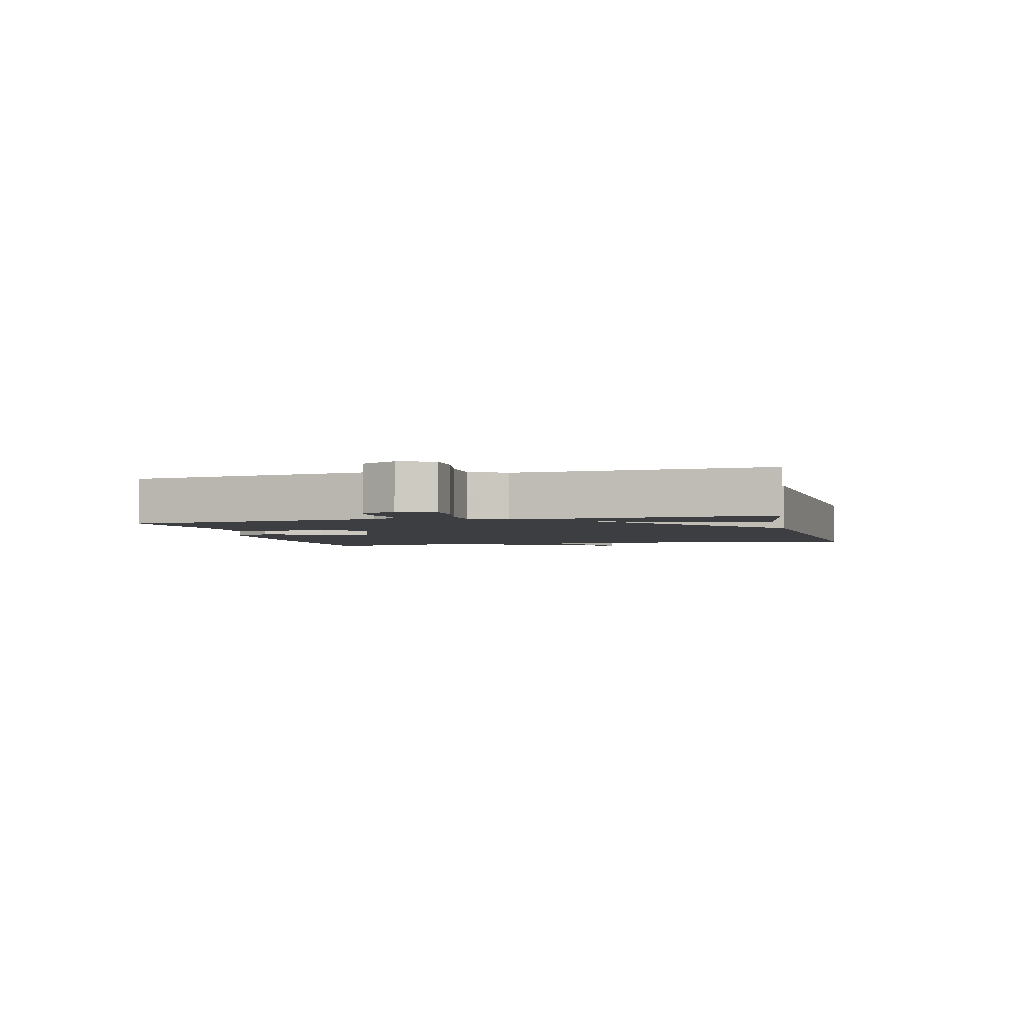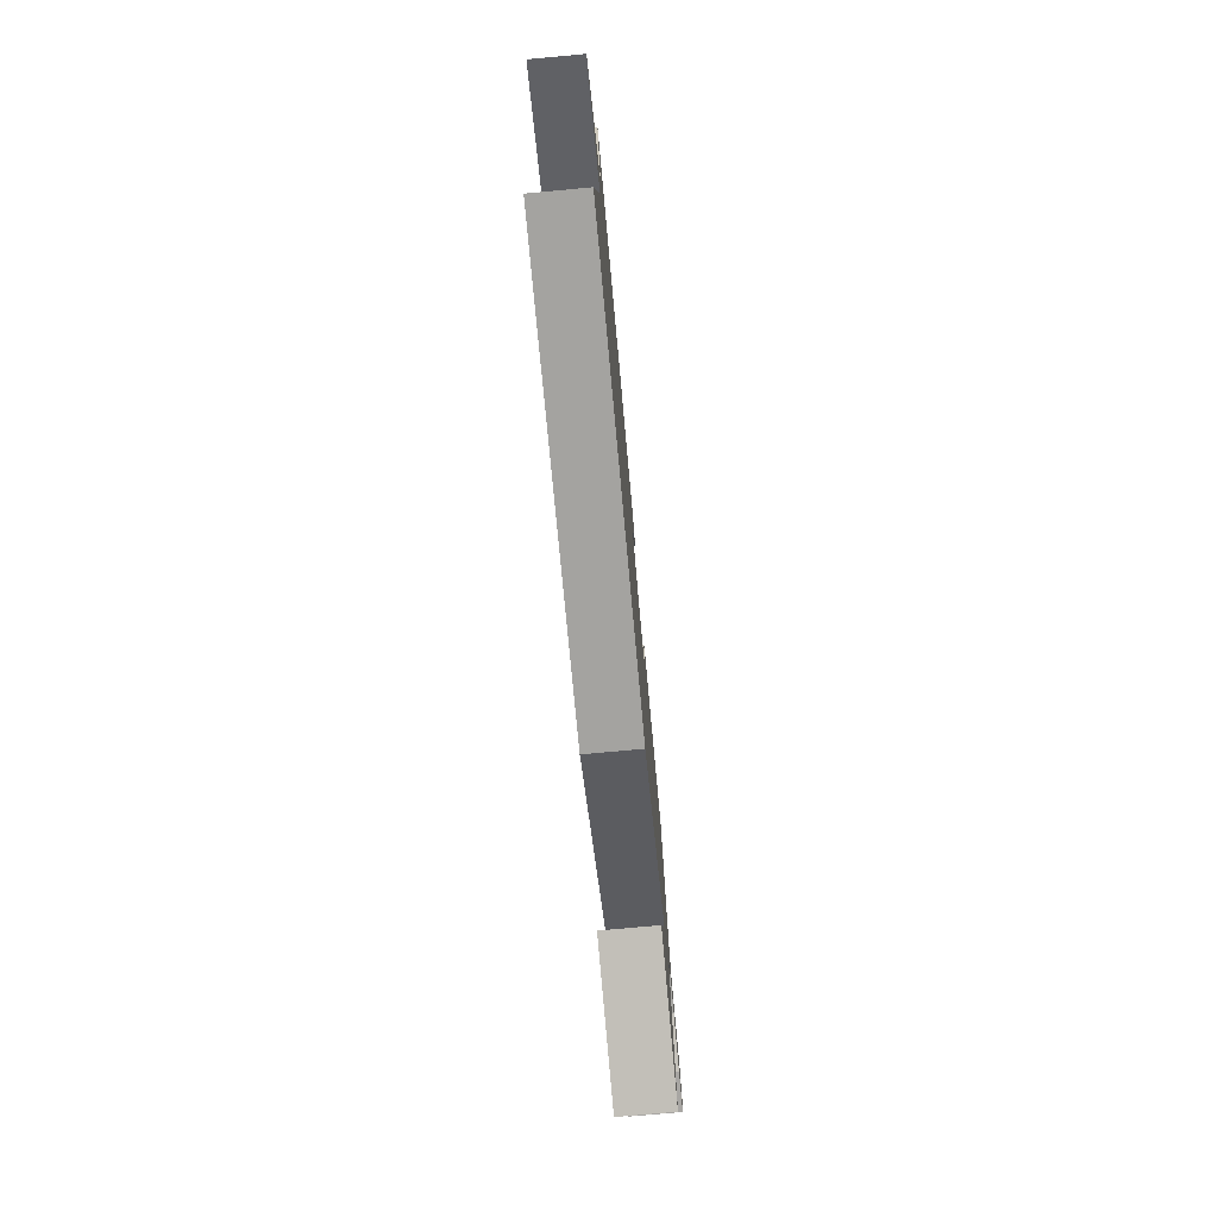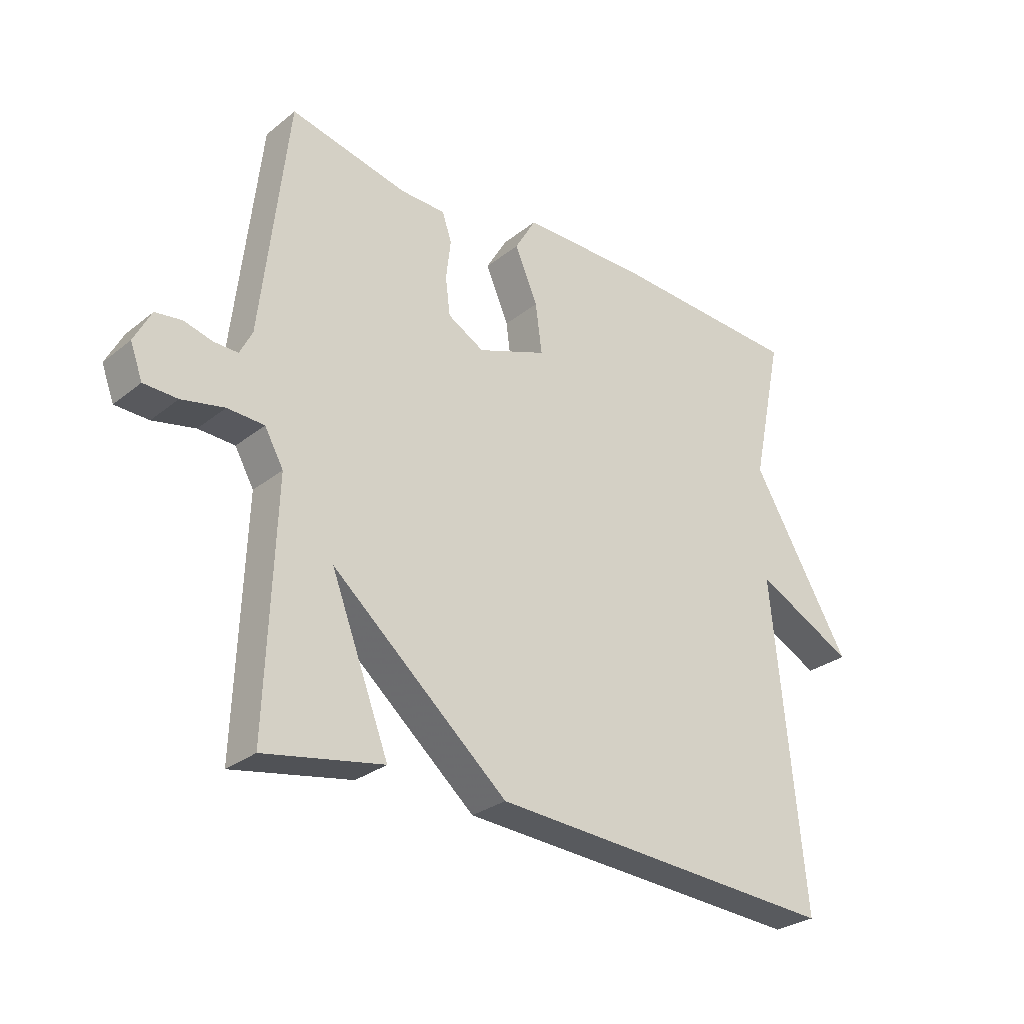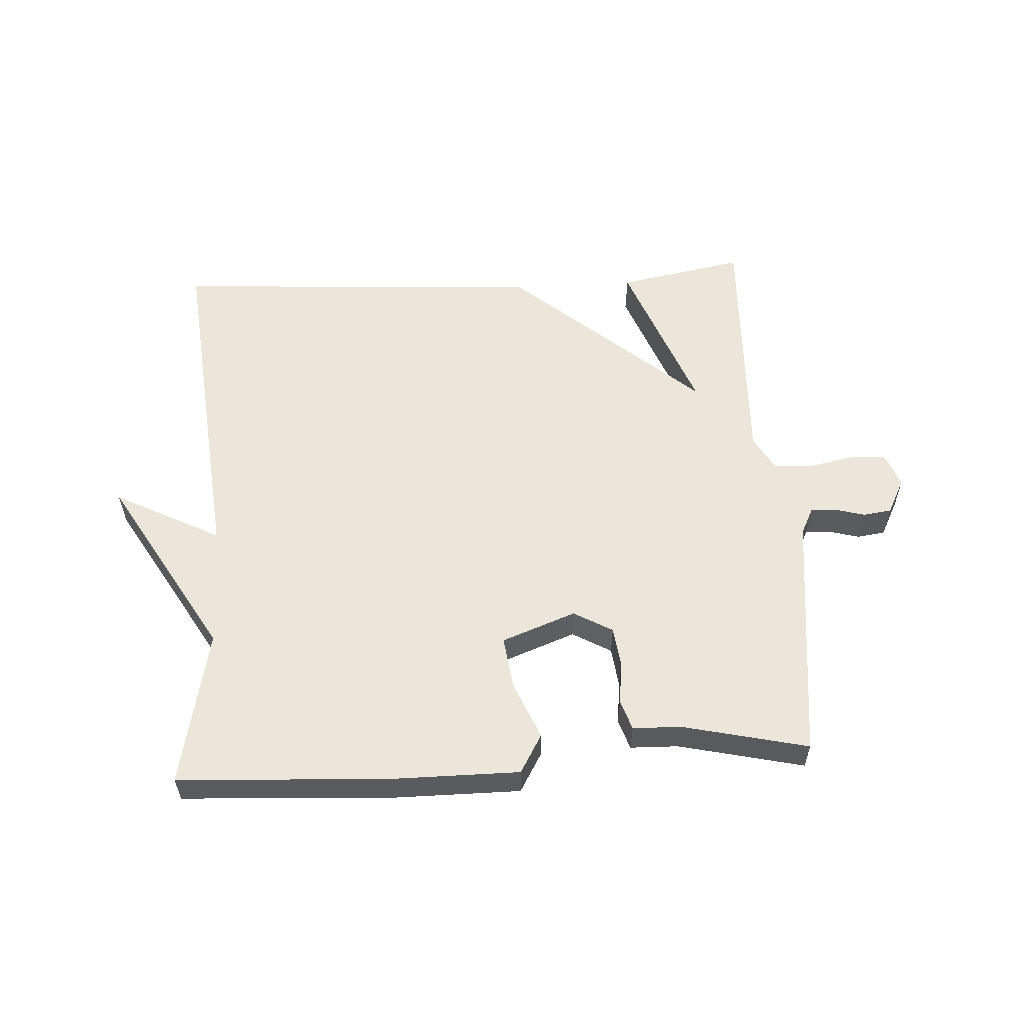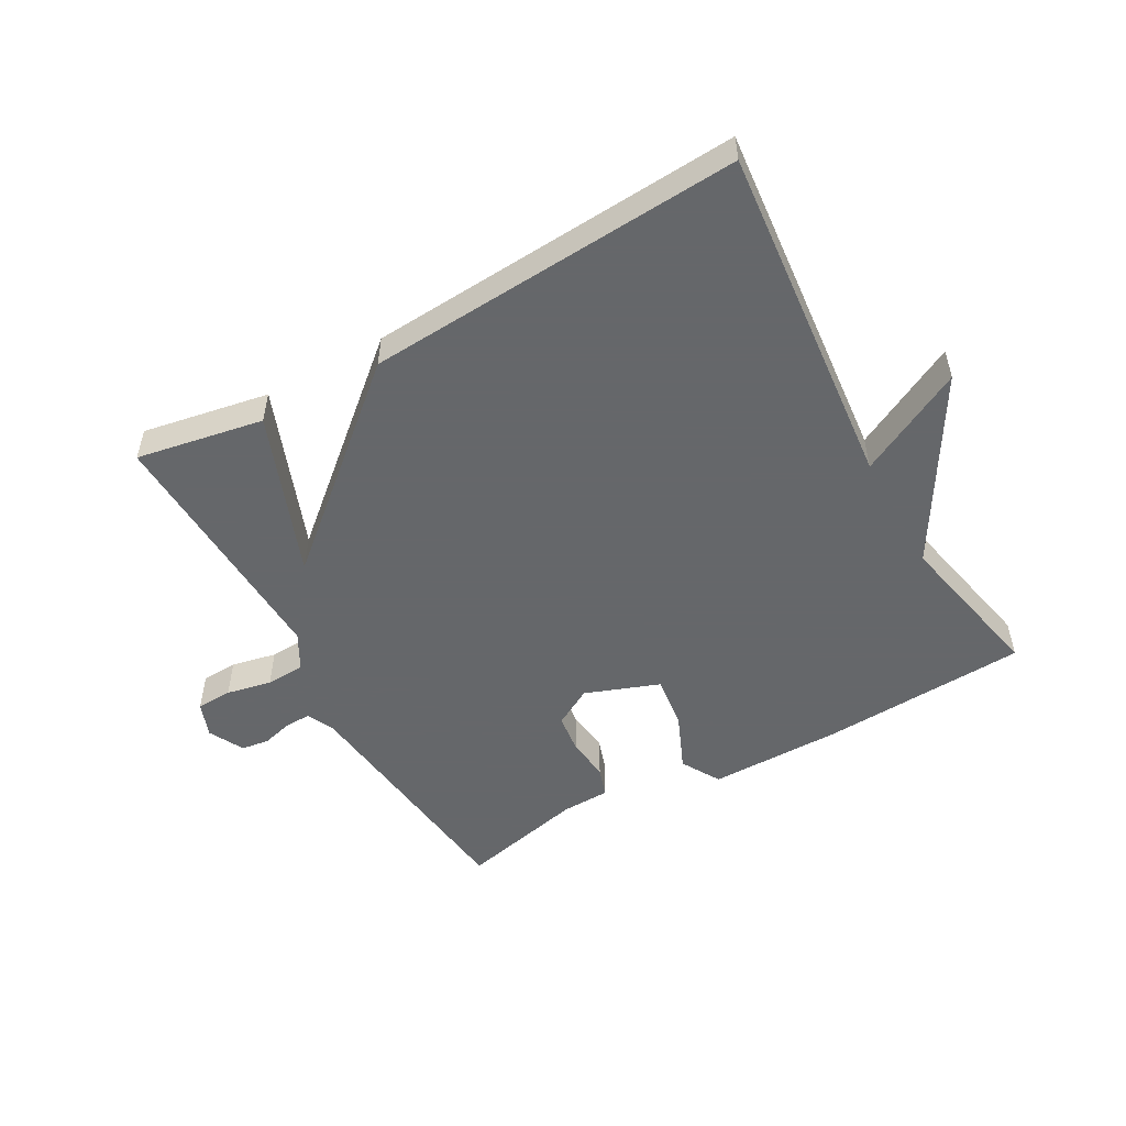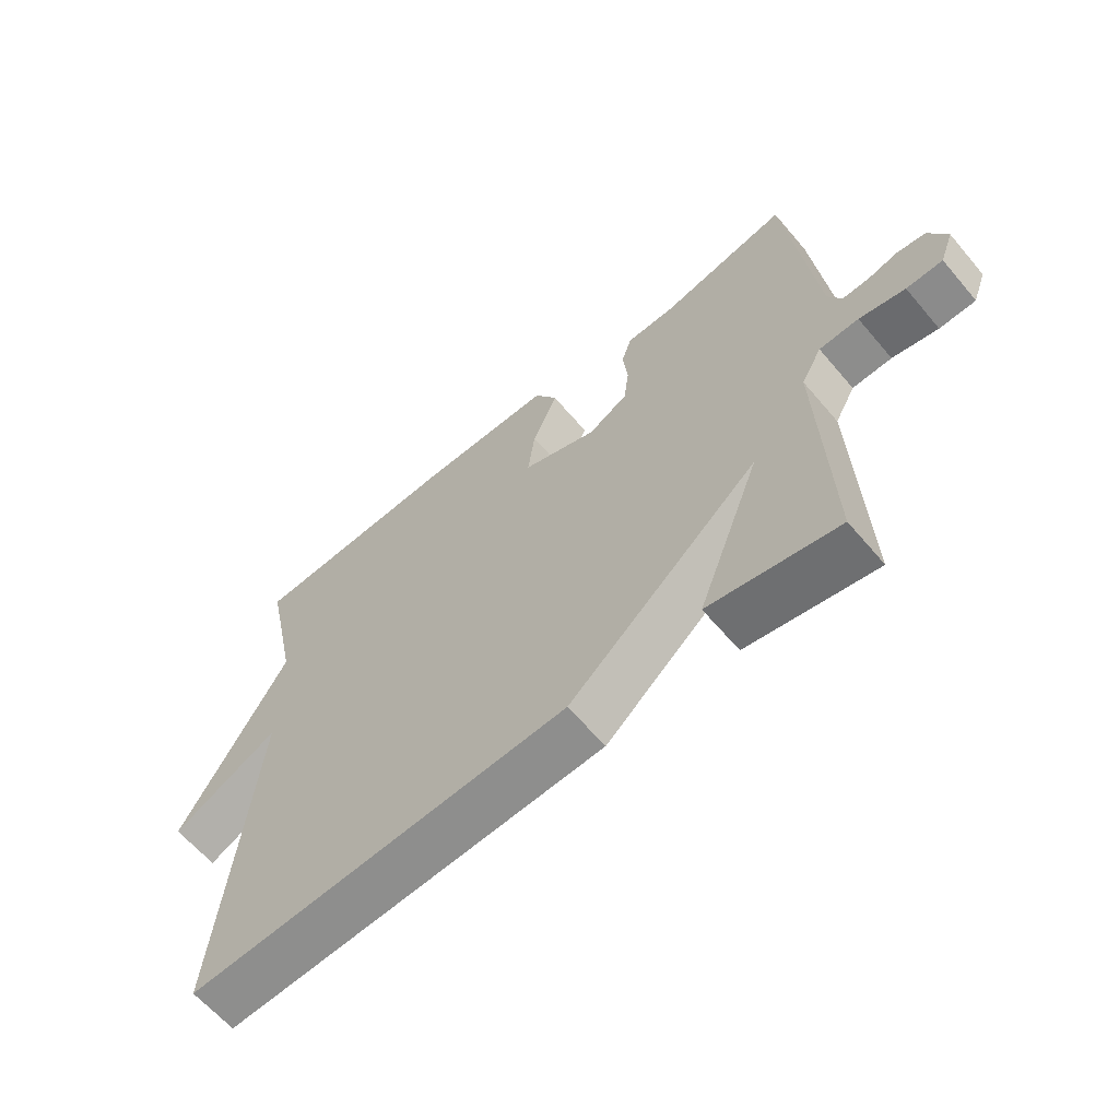
<metadata>
{"format":"obj","ext":"obj","renderer":"f3d","projection":"perspective","resolution":1024,"background":"white","views":[{"elev":-3.1,"azim":103.9,"up":"+Y"},{"elev":-76.3,"azim":-84.8,"up":"+Z"},{"elev":-28.5,"azim":139.7,"up":"+Z"},{"elev":56.9,"azim":-3.3,"up":"+Y"},{"elev":-52.0,"azim":-150.7,"up":"+Y"},{"elev":-62.4,"azim":40.2,"up":"+Z"}]}
</metadata>
<code>
v -0.5 0.07 0.5
v -0.172 0.07 0.518
v 0.041 0.07 0.518
v 0.077 0.07 0.456
v 0.038 0.07 0.365
v 0.027 0.07 0.281
v 0.145 0.07 0.237
v 0.207 0.07 0.272
v 0.215 0.07 0.336
v 0.207 0.07 0.404
v 0.223 0.07 0.452
v 0.3 0.07 0.454
v 0.5 0.07 0.5
v 0.545 0.07 0.1
v 0.566 0.07 0.058
v 0.607 0.07 0.059
v 0.655 0.07 0.072
v 0.7 0.07 0.066
v 0.729 0.07 0.01
v 0.708 0.07 -0.046
v 0.651 0.07 -0.048
v 0.579 0.07 -0.033
v 0.517 0.07 -0.036
v 0.485 0.07 -0.093
v 0.5 0.07 -0.5
v 0.298 0.07 -0.463
v 0.397 0.07 -0.205
v 0.098 0.07 -0.463
v -0.5 0.07 -0.5
v -0.447 0.07 0.05
v -0.616 0.07 -0.037
v -0.447 0.07 0.25
v -0.5 0 0.5
v -0.172 0 0.518
v 0.041 0 0.518
v 0.077 0 0.456
v 0.038 0 0.365
v 0.027 0 0.281
v 0.145 0 0.237
v 0.207 0 0.272
v 0.215 0 0.336
v 0.207 0 0.404
v 0.223 0 0.452
v 0.3 0 0.454
v 0.5 0 0.5
v 0.545 0 0.1
v 0.566 0 0.058
v 0.607 0 0.059
v 0.655 0 0.072
v 0.7 0 0.066
v 0.729 0 0.01
v 0.708 0 -0.046
v 0.651 0 -0.048
v 0.579 0 -0.033
v 0.517 0 -0.036
v 0.485 0 -0.093
v 0.5 0 -0.5
v 0.298 0 -0.463
v 0.397 0 -0.205
v 0.098 0 -0.463
v -0.5 0 -0.5
v -0.447 0 0.05
v -0.616 0 -0.037
v -0.447 0 0.25
f 30 31 32
f 27 28 29 30
f 27 30 32
f 24 25 26 27
f 27 32 1
f 24 27 1
f 23 24 1
f 20 21 22
f 19 20 22
f 18 19 22
f 17 18 22
f 16 17 22
f 15 16 22 23
f 14 15 23
f 12 13 14 23
f 11 12 23
f 10 11 23
f 9 10 23
f 8 9 23
f 7 8 23
f 6 7 23
f 3 4 5
f 2 3 5
f 1 2 5
f 1 5 6
f 1 6 23
f 64 63 62
f 62 61 60 59
f 64 62 59
f 59 58 57 56
f 33 64 59
f 33 59 56
f 33 56 55
f 54 53 52
f 54 52 51
f 54 51 50
f 54 50 49
f 54 49 48
f 55 54 48 47
f 55 47 46
f 55 46 45 44
f 55 44 43
f 55 43 42
f 55 42 41
f 55 41 40
f 55 40 39
f 55 39 38
f 37 36 35
f 37 35 34
f 37 34 33
f 38 37 33
f 55 38 33
f 1 33 34 2
f 2 34 35 3
f 3 35 36 4
f 4 36 37 5
f 5 37 38 6
f 6 38 39 7
f 7 39 40 8
f 8 40 41 9
f 9 41 42 10
f 10 42 43 11
f 11 43 44 12
f 12 44 45 13
f 13 45 46 14
f 14 46 47 15
f 15 47 48 16
f 16 48 49 17
f 17 49 50 18
f 18 50 51 19
f 19 51 52 20
f 20 52 53 21
f 21 53 54 22
f 22 54 55 23
f 23 55 56 24
f 24 56 57 25
f 25 57 58 26
f 26 58 59 27
f 27 59 60 28
f 28 60 61 29
f 29 61 62 30
f 30 62 63 31
f 31 63 64 32
f 32 64 33 1

</code>
